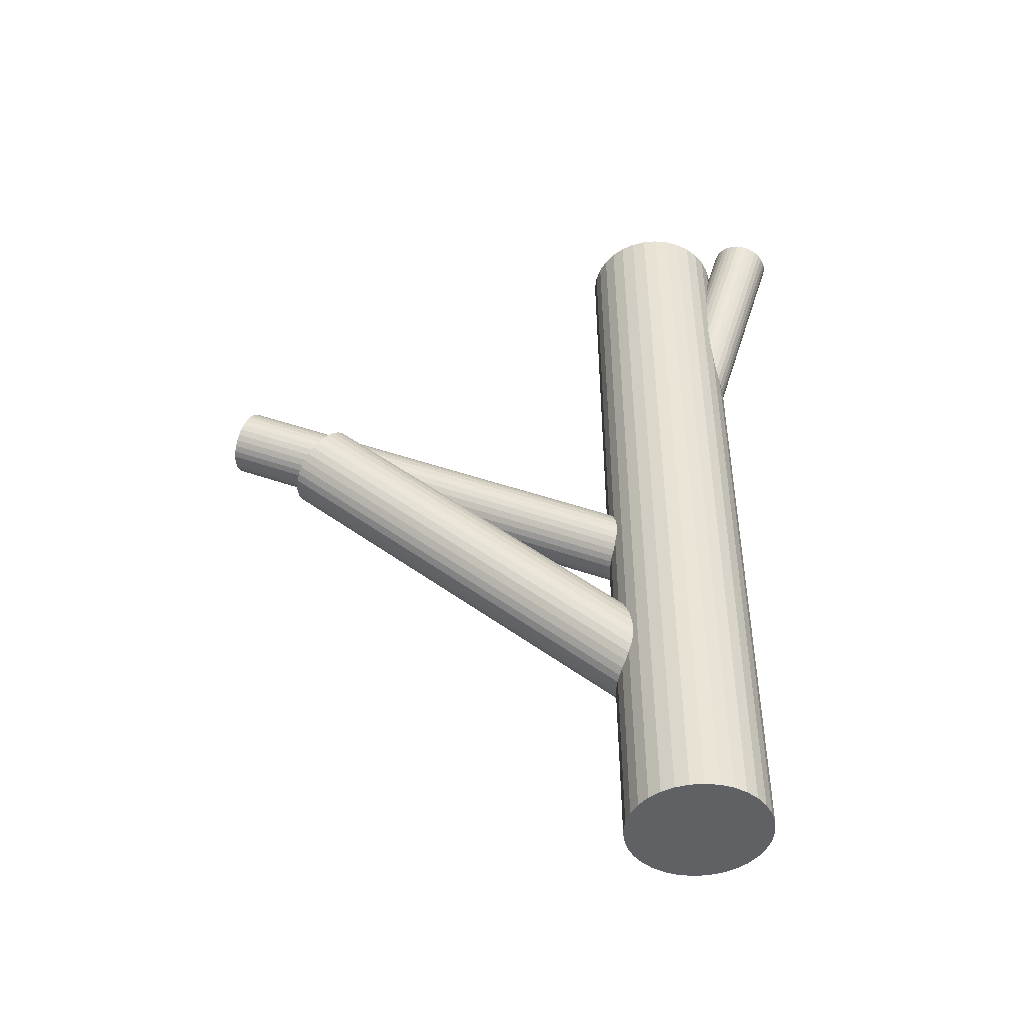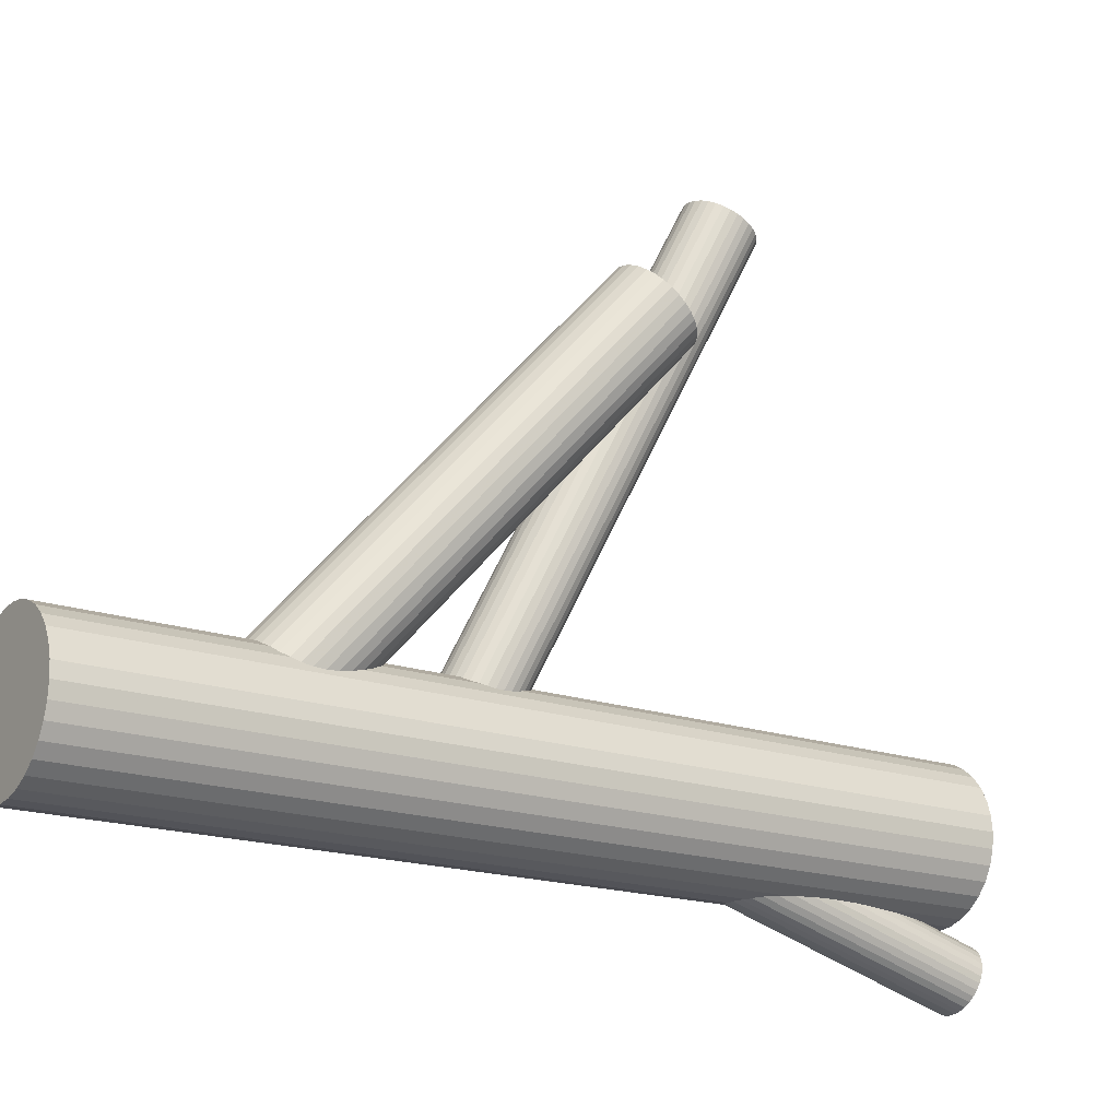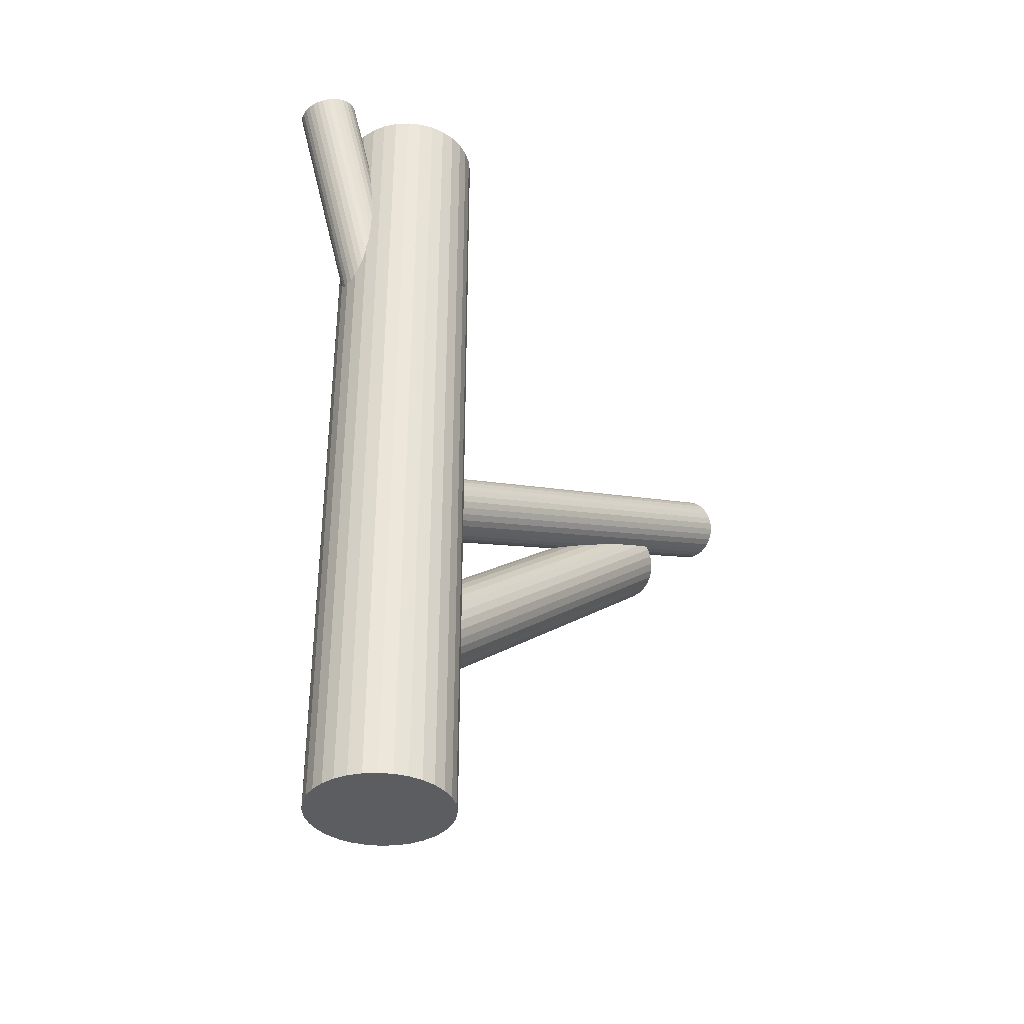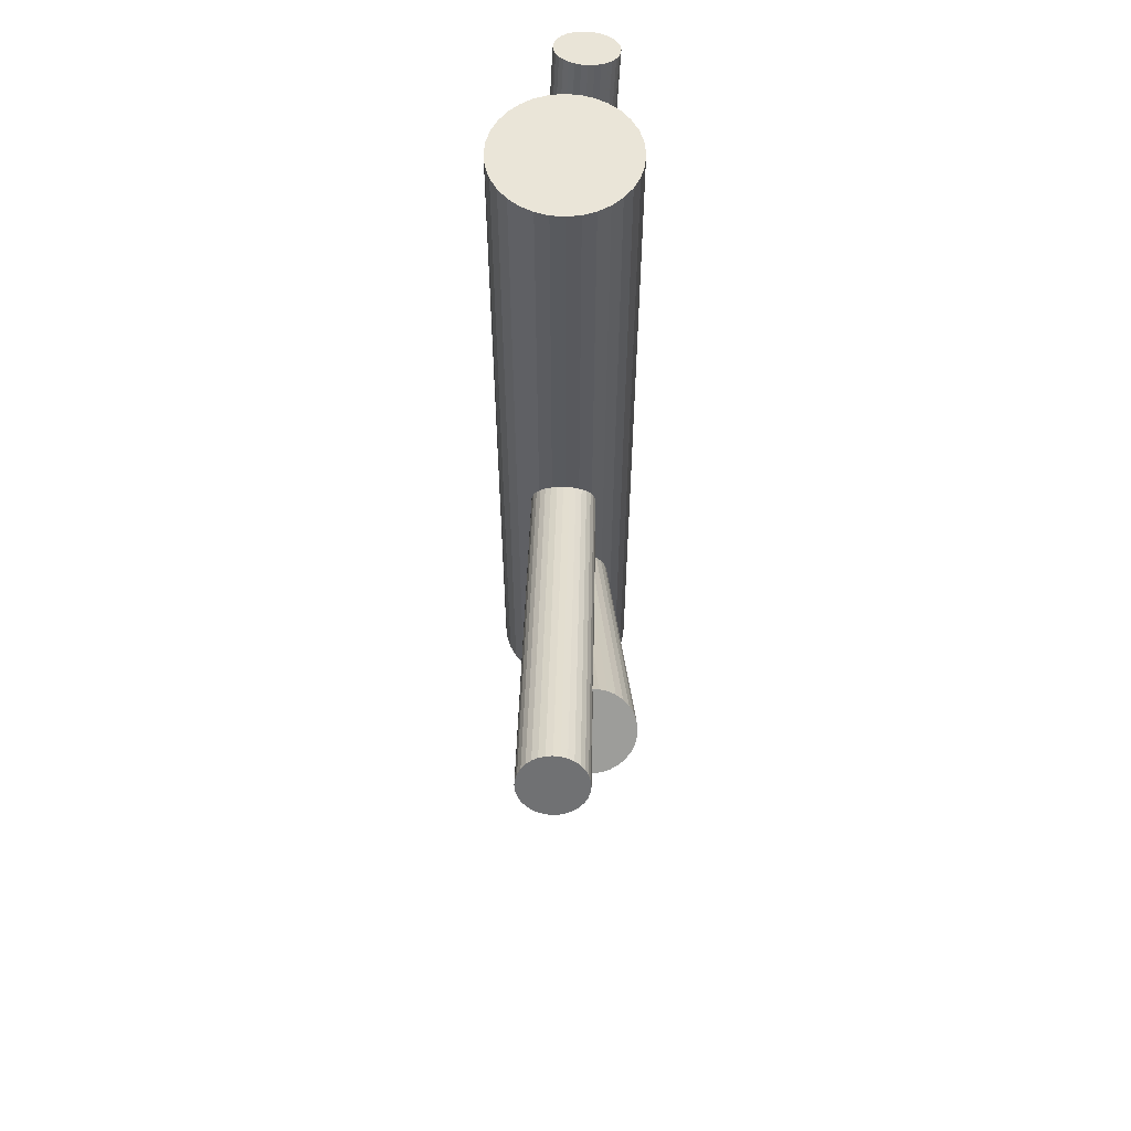
<metadata>
{"format":"obj","ext":"obj","renderer":"f3d","projection":"perspective","resolution":1024,"background":"white","views":[{"elev":-46.1,"azim":-79.1,"up":"+Z"},{"elev":-18.2,"azim":-124.0,"up":"+Y"},{"elev":-36.3,"azim":54.4,"up":"+Z"},{"elev":58.7,"azim":-169.3,"up":"+Z"}]}
</metadata>
<code>
v 0.009239 -0.04804 0.1129
v 0.009239 -0.04804 -0.1203
v 0.009239 -0.02815 0.1129
v 0.009239 -0.02815 -0.1203
v 0.009239 -0.06793 0.1129
v 0.009239 -0.06793 -0.1203
v 0.02331 -0.03397 0.1129
v 0.02331 -0.03397 -0.1203
v 0.02331 -0.06211 0.1129
v 0.02331 -0.06211 -0.1203
v 0.01312 -0.06755 0.1129
v 0.01312 -0.06755 -0.1203
v 0.01312 -0.02853 0.1129
v 0.01312 -0.02853 -0.1203
v 0.001626 -0.06642 0.1129
v 0.001626 -0.06642 -0.1203
v 0.001626 -0.02966 0.1129
v 0.001626 -0.02966 -0.1203
v 0.02913 -0.04804 0.1129
v 0.02913 -0.04804 -0.1203
v -0.01027 -0.04416 0.1129
v -0.01027 -0.04416 -0.1203
v -0.01027 -0.05192 0.1129
v -0.01027 -0.05192 -0.1203
v -0.009141 -0.05565 0.1129
v -0.009141 -0.05565 -0.1203
v -0.009141 -0.04043 0.1129
v -0.009141 -0.04043 -0.1203
v 0.02029 -0.0315 0.1129
v 0.02029 -0.0315 -0.1203
v 0.02029 -0.06458 0.1129
v 0.02029 -0.06458 -0.1203
v 0.02578 -0.03699 0.1129
v 0.02578 -0.03699 -0.1203
v 0.02578 -0.05909 0.1129
v 0.02578 -0.05909 -0.1203
v -0.007303 -0.03699 0.1129
v -0.007303 -0.03699 -0.1203
v -0.007303 -0.05909 0.1129
v -0.007303 -0.05909 -0.1203
v -0.001814 -0.0315 0.1129
v -0.001814 -0.0315 -0.1203
v -0.001814 -0.06458 0.1129
v -0.001814 -0.06458 -0.1203
v 0.02762 -0.05565 0.1129
v 0.02762 -0.05565 -0.1203
v 0.02762 -0.04043 0.1129
v 0.02762 -0.04043 -0.1203
v 0.02875 -0.04416 0.1129
v 0.02875 -0.04416 -0.1203
v 0.02875 -0.05192 0.1129
v 0.02875 -0.05192 -0.1203
v -0.01066 -0.04804 0.1129
v -0.01066 -0.04804 -0.1203
v 0.01685 -0.06642 0.1129
v 0.01685 -0.06642 -0.1203
v 0.01685 -0.02966 0.1129
v 0.01685 -0.02966 -0.1203
v 0.005358 -0.06755 0.1129
v 0.005358 -0.06755 -0.1203
v 0.005358 -0.02853 0.1129
v 0.005358 -0.02853 -0.1203
v -0.004828 -0.03397 0.1129
v -0.004828 -0.03397 -0.1203
v -0.004828 -0.06211 0.1129
v -0.004828 -0.06211 -0.1203
v -0.01743 0.056 0.01339
v 0.009239 -0.04804 -0.07267
v -0.01558 0.04876 0.02271
v 0.01109 -0.05527 -0.06336
v -0.01928 0.06323 0.004074
v 0.007385 -0.04081 -0.08199
v -0.009464 0.05163 0.02114
v 0.0172 -0.05241 -0.06493
v -0.01255 0.06365 0.005644
v 0.01412 -0.04038 -0.08042
v -0.01699 0.06367 0.004253
v 0.009677 -0.04037 -0.08181
v -0.01336 0.04948 0.02253
v 0.01331 -0.05455 -0.06354
v -0.02899 0.05303 0.01339
v -0.002325 -0.051 -0.07267
v -0.02882 0.05602 0.009824
v -0.002154 -0.04801 -0.07624
v -0.0274 0.05049 0.01695
v -0.0007356 -0.05355 -0.06911
v -0.006449 0.06031 0.01157
v 0.02022 -0.04372 -0.07449
v -0.005726 0.05749 0.01521
v 0.02094 -0.04654 -0.07086
v -0.02807 0.05755 0.008214
v -0.001406 -0.04649 -0.07785
v -0.02601 0.04951 0.01857
v 0.0006535 -0.05452 -0.0675
v -0.0243 0.04879 0.01998
v 0.002373 -0.05525 -0.06609
v -0.02692 0.05901 0.006802
v -0.0002489 -0.04502 -0.07926
v -0.01129 0.05045 0.022
v 0.01538 -0.05359 -0.06407
v -0.01472 0.06381 0.004783
v 0.01195 -0.04022 -0.08128
v -0.02014 0.04818 0.022
v 0.006526 -0.05586 -0.06407
v -0.02357 0.06154 0.004783
v 0.003101 -0.04249 -0.08128
v -0.007942 0.05298 0.01998
v 0.01873 -0.05106 -0.06609
v -0.01056 0.0632 0.006802
v 0.01611 -0.04083 -0.07926
v -0.008844 0.06248 0.008214
v 0.01782 -0.04156 -0.07785
v -0.006784 0.05444 0.01857
v 0.01988 -0.04959 -0.0675
v -0.02913 0.0545 0.01157
v -0.002465 -0.04954 -0.07449
v -0.02841 0.05168 0.01521
v -0.001741 -0.05236 -0.07086
v -0.007455 0.0615 0.009824
v 0.01921 -0.04253 -0.07624
v -0.006036 0.05597 0.01695
v 0.02063 -0.04807 -0.06911
v -0.005865 0.05896 0.01339
v 0.0208 -0.04508 -0.07267
v -0.0215 0.06251 0.004253
v 0.005165 -0.04153 -0.08181
v -0.01787 0.04832 0.02253
v 0.008801 -0.05571 -0.06354
v -0.02231 0.04834 0.02114
v 0.004355 -0.0557 -0.06493
v -0.0254 0.06036 0.005644
v 0.001273 -0.04367 -0.08042
v -0.0126 0.08326 0.03554
v 0.009239 -0.04804 -0.02359
v -0.01323 0.08702 0.02695
v 0.008613 -0.04428 -0.03217
v -0.01197 0.0795 0.04412
v 0.009865 -0.0518 -0.015
v -0.00649 0.08701 0.02947
v 0.01535 -0.04429 -0.02966
v -0.005605 0.08169 0.04161
v 0.01623 -0.04961 -0.01752
v -0.01018 0.07987 0.04396
v 0.01166 -0.05143 -0.01517
v -0.01141 0.08725 0.02712
v 0.01043 -0.04405 -0.03201
v -0.006932 0.08099 0.04268
v 0.01491 -0.05031 -0.01645
v -0.007972 0.08724 0.0284
v 0.01387 -0.04406 -0.03073
v -0.003333 0.0848 0.03554
v 0.01851 -0.0465 -0.02359
v -0.02181 0.08248 0.03386
v 2.729e-05 -0.04882 -0.02526
v -0.02157 0.08101 0.03721
v 0.0002715 -0.05029 -0.02191
v -0.02065 0.08407 0.03077
v 0.001185 -0.04723 -0.02836
v -0.01996 0.07989 0.04031
v 0.001881 -0.05141 -0.01882
v -0.01673 0.08615 0.0276
v 0.005114 -0.04515 -0.03152
v -0.01557 0.07919 0.04347
v 0.00627 -0.05211 -0.01566
v -0.003799 0.08324 0.03882
v 0.01804 -0.04806 -0.0203
v -0.004278 0.08612 0.03225
v 0.01756 -0.04518 -0.02687
v -0.02092 0.0804 0.03882
v 0.0009162 -0.0509 -0.0203
v -0.0214 0.08328 0.03225
v 0.0004373 -0.04802 -0.02687
v -0.009632 0.08733 0.0276
v 0.01221 -0.04397 -0.03152
v -0.008476 0.08037 0.04347
v 0.01336 -0.05093 -0.01566
v -0.005243 0.08663 0.03077
v 0.0166 -0.04467 -0.02836
v -0.004547 0.08245 0.04031
v 0.01729 -0.04885 -0.01882
v -0.003633 0.08551 0.03386
v 0.01821 -0.04579 -0.02526
v -0.003389 0.08404 0.03721
v 0.01845 -0.04726 -0.02191
v -0.02187 0.08172 0.03554
v -2.871e-05 -0.04958 -0.02359
v -0.01723 0.07928 0.04268
v 0.00461 -0.05202 -0.01645
v -0.01827 0.08553 0.0284
v 0.00357 -0.04577 -0.03073
v -0.01379 0.07927 0.04396
v 0.008045 -0.05203 -0.01517
v -0.01502 0.08665 0.02712
v 0.006817 -0.04465 -0.03201
v -0.0196 0.08483 0.02947
v 0.002243 -0.04647 -0.02966
v -0.01871 0.07951 0.04161
v 0.003128 -0.05179 -0.01752
v 0.009472 -0.0791 0.1178
v 0.009239 -0.04804 0.01526
v 0.00941 -0.07088 0.1203
v 0.009177 -0.03982 0.01775
v 0.009533 -0.08733 0.1153
v 0.0093 -0.05626 0.01277
v 0.0155 -0.07324 0.1196
v 0.01527 -0.04218 0.01702
v 0.01559 -0.08487 0.1161
v 0.01536 -0.05381 0.0135
v 0.01806 -0.07904 0.1178
v 0.01783 -0.04798 0.01526
v 0.007856 -0.08718 0.1154
v 0.007623 -0.05612 0.01282
v 0.007735 -0.07105 0.1203
v 0.007502 -0.03999 0.0177
v 0.00151 -0.07602 0.1188
v 0.001278 -0.04495 0.01621
v 0.001557 -0.08231 0.1169
v 0.001325 -0.05125 0.01431
v 0.001057 -0.08077 0.1173
v 0.0008243 -0.04971 0.01478
v 0.001033 -0.07756 0.1183
v 0.0008003 -0.0465 0.01575
v 0.01282 -0.08667 0.1155
v 0.01258 -0.05561 0.01296
v 0.0127 -0.07148 0.1201
v 0.01247 -0.04042 0.01756
v 0.004749 -0.08598 0.1158
v 0.004517 -0.05491 0.01319
v 0.004647 -0.0723 0.1199
v 0.004414 -0.04124 0.01733
v 0.002362 -0.08372 0.1164
v 0.002129 -0.05266 0.01388
v 0.002294 -0.07459 0.1192
v 0.002061 -0.04353 0.01665
v 0.01665 -0.08362 0.1164
v 0.01642 -0.05255 0.01388
v 0.01658 -0.07448 0.1192
v 0.01635 -0.04342 0.01665
v 0.0143 -0.0859 0.1158
v 0.01406 -0.05484 0.01319
v 0.01419 -0.07223 0.1199
v 0.01396 -0.04117 0.01733
v 0.006241 -0.08672 0.1155
v 0.006008 -0.05566 0.01296
v 0.006127 -0.07153 0.1201
v 0.005894 -0.04047 0.01756
v 0.01791 -0.08064 0.1173
v 0.01768 -0.04958 0.01478
v 0.01789 -0.07744 0.1183
v 0.01765 -0.04637 0.01575
v 0.01739 -0.0759 0.1188
v 0.01715 -0.04483 0.01621
v 0.01743 -0.08219 0.1169
v 0.0172 -0.05113 0.01431
v 0.01121 -0.08715 0.1154
v 0.01098 -0.05609 0.01282
v 0.01109 -0.07103 0.1203
v 0.01085 -0.03996 0.0177
v 0.0008799 -0.07917 0.1178
v 0.0006472 -0.0481 0.01526
v 0.003353 -0.07333 0.1196
v 0.00312 -0.04227 0.01702
v 0.00344 -0.08496 0.1161
v 0.003207 -0.0539 0.0135
f 20 2 50
f 20 50 19
f 19 50 49
f 19 49 1
f 50 2 48
f 50 48 49
f 49 48 47
f 49 47 1
f 48 2 34
f 48 34 47
f 47 34 33
f 47 33 1
f 34 2 8
f 34 8 33
f 33 8 7
f 33 7 1
f 8 2 30
f 8 30 7
f 7 30 29
f 7 29 1
f 30 2 58
f 30 58 29
f 29 58 57
f 29 57 1
f 58 2 14
f 58 14 57
f 57 14 13
f 57 13 1
f 14 2 4
f 14 4 13
f 13 4 3
f 13 3 1
f 4 2 62
f 4 62 3
f 3 62 61
f 3 61 1
f 62 2 18
f 62 18 61
f 61 18 17
f 61 17 1
f 18 2 42
f 18 42 17
f 17 42 41
f 17 41 1
f 42 2 64
f 42 64 41
f 41 64 63
f 41 63 1
f 64 2 38
f 64 38 63
f 63 38 37
f 63 37 1
f 38 2 28
f 38 28 37
f 37 28 27
f 37 27 1
f 28 2 22
f 28 22 27
f 27 22 21
f 27 21 1
f 22 2 54
f 22 54 21
f 21 54 53
f 21 53 1
f 54 2 24
f 54 24 53
f 53 24 23
f 53 23 1
f 24 2 26
f 24 26 23
f 23 26 25
f 23 25 1
f 26 2 40
f 26 40 25
f 25 40 39
f 25 39 1
f 40 2 66
f 40 66 39
f 39 66 65
f 39 65 1
f 66 2 44
f 66 44 65
f 65 44 43
f 65 43 1
f 44 2 16
f 44 16 43
f 43 16 15
f 43 15 1
f 16 2 60
f 16 60 15
f 15 60 59
f 15 59 1
f 60 2 6
f 60 6 59
f 59 6 5
f 59 5 1
f 6 2 12
f 6 12 5
f 5 12 11
f 5 11 1
f 12 2 56
f 12 56 11
f 11 56 55
f 11 55 1
f 56 2 32
f 56 32 55
f 55 32 31
f 55 31 1
f 32 2 10
f 32 10 31
f 31 10 9
f 31 9 1
f 10 2 36
f 10 36 9
f 9 36 35
f 9 35 1
f 36 2 46
f 36 46 35
f 35 46 45
f 35 45 1
f 46 2 52
f 46 52 45
f 45 52 51
f 45 51 1
f 52 2 20
f 52 20 51
f 51 20 19
f 51 19 1
f 82 68 118
f 82 118 81
f 81 118 117
f 81 117 67
f 118 68 86
f 118 86 117
f 117 86 85
f 117 85 67
f 86 68 94
f 86 94 85
f 85 94 93
f 85 93 67
f 94 68 96
f 94 96 93
f 93 96 95
f 93 95 67
f 96 68 130
f 96 130 95
f 95 130 129
f 95 129 67
f 130 68 104
f 130 104 129
f 129 104 103
f 129 103 67
f 104 68 128
f 104 128 103
f 103 128 127
f 103 127 67
f 128 68 70
f 128 70 127
f 127 70 69
f 127 69 67
f 70 68 80
f 70 80 69
f 69 80 79
f 69 79 67
f 80 68 100
f 80 100 79
f 79 100 99
f 79 99 67
f 100 68 74
f 100 74 99
f 99 74 73
f 99 73 67
f 74 68 108
f 74 108 73
f 73 108 107
f 73 107 67
f 108 68 114
f 108 114 107
f 107 114 113
f 107 113 67
f 114 68 122
f 114 122 113
f 113 122 121
f 113 121 67
f 122 68 90
f 122 90 121
f 121 90 89
f 121 89 67
f 90 68 124
f 90 124 89
f 89 124 123
f 89 123 67
f 124 68 88
f 124 88 123
f 123 88 87
f 123 87 67
f 88 68 120
f 88 120 87
f 87 120 119
f 87 119 67
f 120 68 112
f 120 112 119
f 119 112 111
f 119 111 67
f 112 68 110
f 112 110 111
f 111 110 109
f 111 109 67
f 110 68 76
f 110 76 109
f 109 76 75
f 109 75 67
f 76 68 102
f 76 102 75
f 75 102 101
f 75 101 67
f 102 68 78
f 102 78 101
f 101 78 77
f 101 77 67
f 78 68 72
f 78 72 77
f 77 72 71
f 77 71 67
f 72 68 126
f 72 126 71
f 71 126 125
f 71 125 67
f 126 68 106
f 126 106 125
f 125 106 105
f 125 105 67
f 106 68 132
f 106 132 105
f 105 132 131
f 105 131 67
f 132 68 98
f 132 98 131
f 131 98 97
f 131 97 67
f 98 68 92
f 98 92 97
f 97 92 91
f 97 91 67
f 92 68 84
f 92 84 91
f 91 84 83
f 91 83 67
f 84 68 116
f 84 116 83
f 83 116 115
f 83 115 67
f 116 68 82
f 116 82 115
f 115 82 81
f 115 81 67
f 186 134 156
f 186 156 185
f 185 156 155
f 185 155 133
f 156 134 170
f 156 170 155
f 155 170 169
f 155 169 133
f 170 134 160
f 170 160 169
f 169 160 159
f 169 159 133
f 160 134 198
f 160 198 159
f 159 198 197
f 159 197 133
f 198 134 188
f 198 188 197
f 197 188 187
f 197 187 133
f 188 134 164
f 188 164 187
f 187 164 163
f 187 163 133
f 164 134 192
f 164 192 163
f 163 192 191
f 163 191 133
f 192 134 138
f 192 138 191
f 191 138 137
f 191 137 133
f 138 134 144
f 138 144 137
f 137 144 143
f 137 143 133
f 144 134 176
f 144 176 143
f 143 176 175
f 143 175 133
f 176 134 148
f 176 148 175
f 175 148 147
f 175 147 133
f 148 134 142
f 148 142 147
f 147 142 141
f 147 141 133
f 142 134 180
f 142 180 141
f 141 180 179
f 141 179 133
f 180 134 166
f 180 166 179
f 179 166 165
f 179 165 133
f 166 134 184
f 166 184 165
f 165 184 183
f 165 183 133
f 184 134 152
f 184 152 183
f 183 152 151
f 183 151 133
f 152 134 182
f 152 182 151
f 151 182 181
f 151 181 133
f 182 134 168
f 182 168 181
f 181 168 167
f 181 167 133
f 168 134 178
f 168 178 167
f 167 178 177
f 167 177 133
f 178 134 140
f 178 140 177
f 177 140 139
f 177 139 133
f 140 134 150
f 140 150 139
f 139 150 149
f 139 149 133
f 150 134 174
f 150 174 149
f 149 174 173
f 149 173 133
f 174 134 146
f 174 146 173
f 173 146 145
f 173 145 133
f 146 134 136
f 146 136 145
f 145 136 135
f 145 135 133
f 136 134 194
f 136 194 135
f 135 194 193
f 135 193 133
f 194 134 162
f 194 162 193
f 193 162 161
f 193 161 133
f 162 134 190
f 162 190 161
f 161 190 189
f 161 189 133
f 190 134 196
f 190 196 189
f 189 196 195
f 189 195 133
f 196 134 158
f 196 158 195
f 195 158 157
f 195 157 133
f 158 134 172
f 158 172 157
f 157 172 171
f 157 171 133
f 172 134 154
f 172 154 171
f 171 154 153
f 171 153 133
f 154 134 186
f 154 186 153
f 153 186 185
f 153 185 133
f 210 200 250
f 210 250 209
f 209 250 249
f 209 249 199
f 250 200 252
f 250 252 249
f 249 252 251
f 249 251 199
f 252 200 238
f 252 238 251
f 251 238 237
f 251 237 199
f 238 200 206
f 238 206 237
f 237 206 205
f 237 205 199
f 206 200 242
f 206 242 205
f 205 242 241
f 205 241 199
f 242 200 226
f 242 226 241
f 241 226 225
f 241 225 199
f 226 200 258
f 226 258 225
f 225 258 257
f 225 257 199
f 258 200 202
f 258 202 257
f 257 202 201
f 257 201 199
f 202 200 214
f 202 214 201
f 201 214 213
f 201 213 199
f 214 200 246
f 214 246 213
f 213 246 245
f 213 245 199
f 246 200 230
f 246 230 245
f 245 230 229
f 245 229 199
f 230 200 262
f 230 262 229
f 229 262 261
f 229 261 199
f 262 200 234
f 262 234 261
f 261 234 233
f 261 233 199
f 234 200 216
f 234 216 233
f 233 216 215
f 233 215 199
f 216 200 222
f 216 222 215
f 215 222 221
f 215 221 199
f 222 200 260
f 222 260 221
f 221 260 259
f 221 259 199
f 260 200 220
f 260 220 259
f 259 220 219
f 259 219 199
f 220 200 218
f 220 218 219
f 219 218 217
f 219 217 199
f 218 200 232
f 218 232 217
f 217 232 231
f 217 231 199
f 232 200 264
f 232 264 231
f 231 264 263
f 231 263 199
f 264 200 228
f 264 228 263
f 263 228 227
f 263 227 199
f 228 200 244
f 228 244 227
f 227 244 243
f 227 243 199
f 244 200 212
f 244 212 243
f 243 212 211
f 243 211 199
f 212 200 204
f 212 204 211
f 211 204 203
f 211 203 199
f 204 200 256
f 204 256 203
f 203 256 255
f 203 255 199
f 256 200 224
f 256 224 255
f 255 224 223
f 255 223 199
f 224 200 240
f 224 240 223
f 223 240 239
f 223 239 199
f 240 200 208
f 240 208 239
f 239 208 207
f 239 207 199
f 208 200 236
f 208 236 207
f 207 236 235
f 207 235 199
f 236 200 254
f 236 254 235
f 235 254 253
f 235 253 199
f 254 200 248
f 254 248 253
f 253 248 247
f 253 247 199
f 248 200 210
f 248 210 247
f 247 210 209
f 247 209 199

</code>
